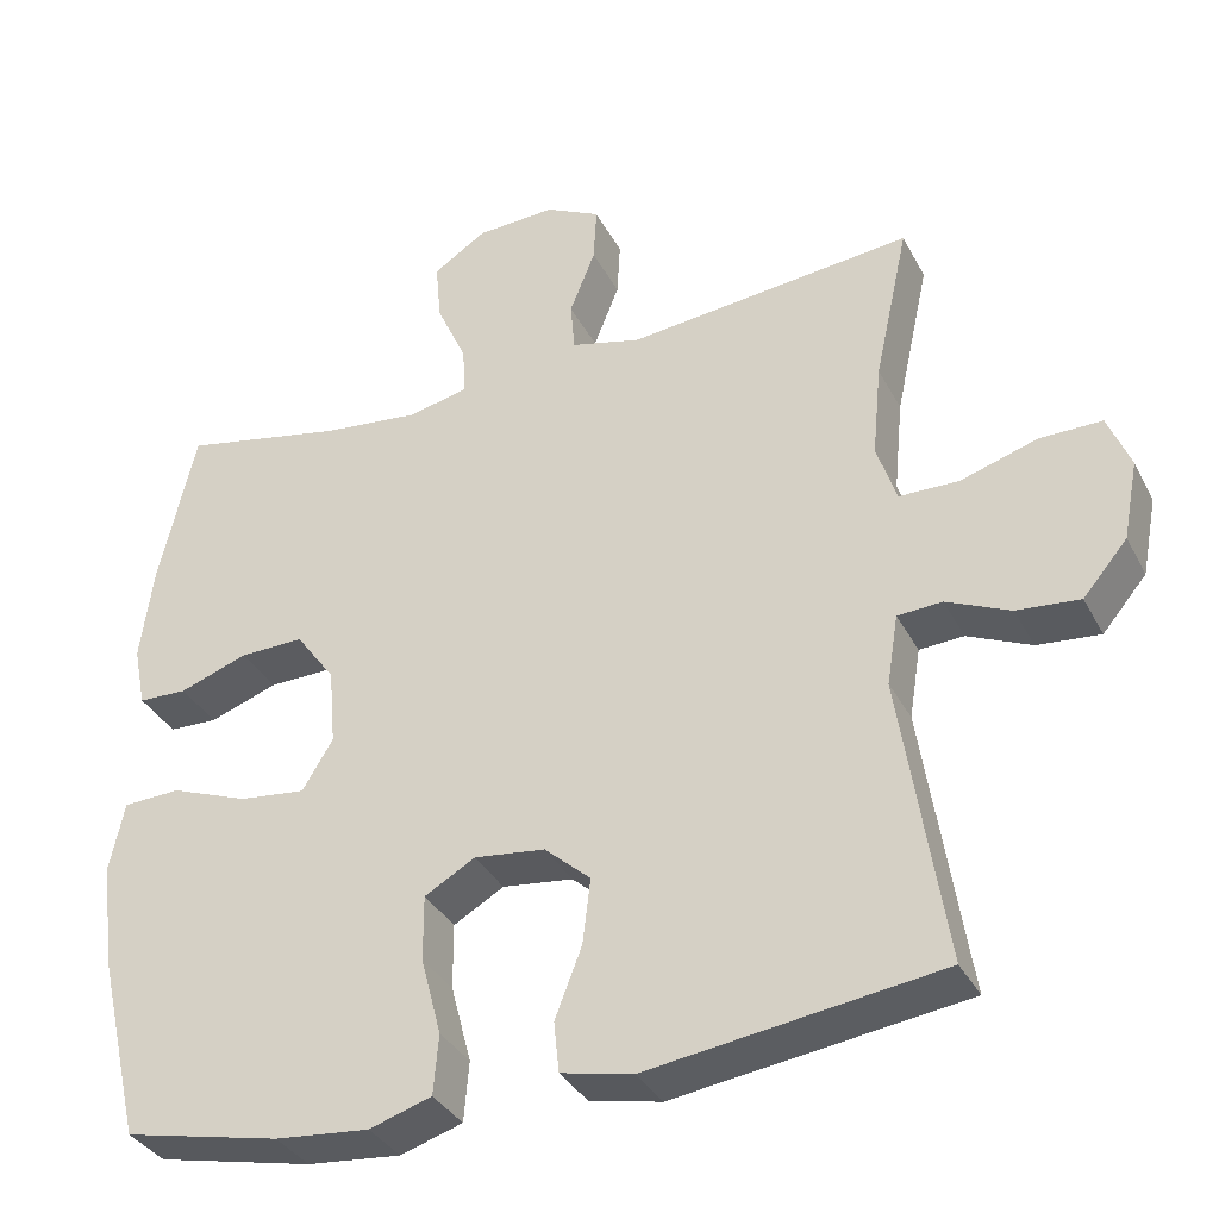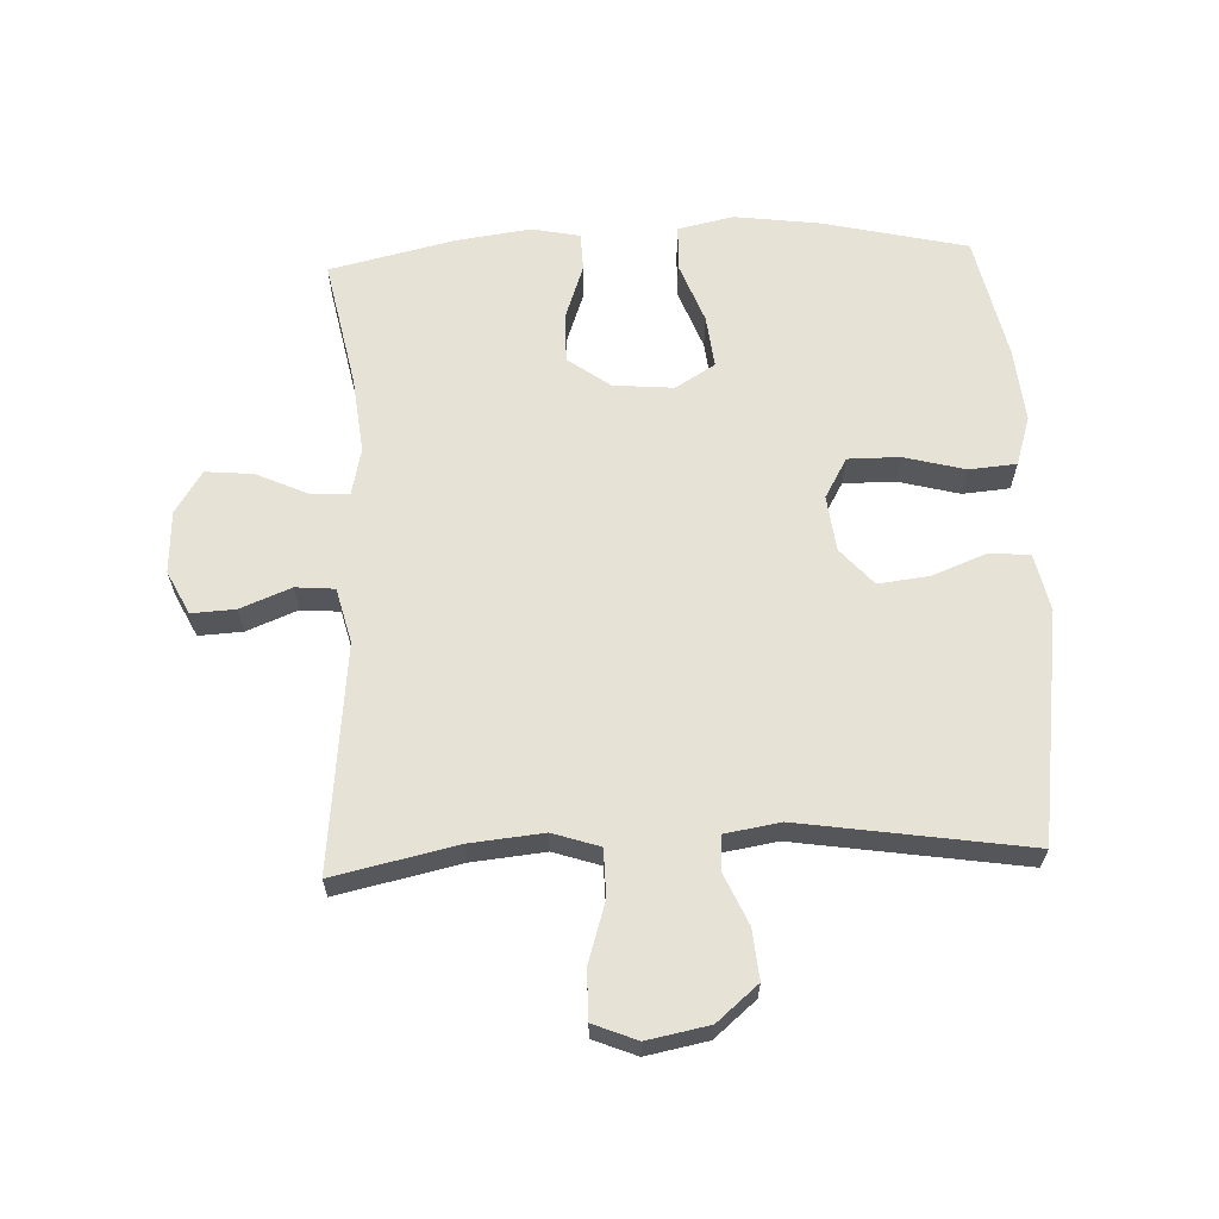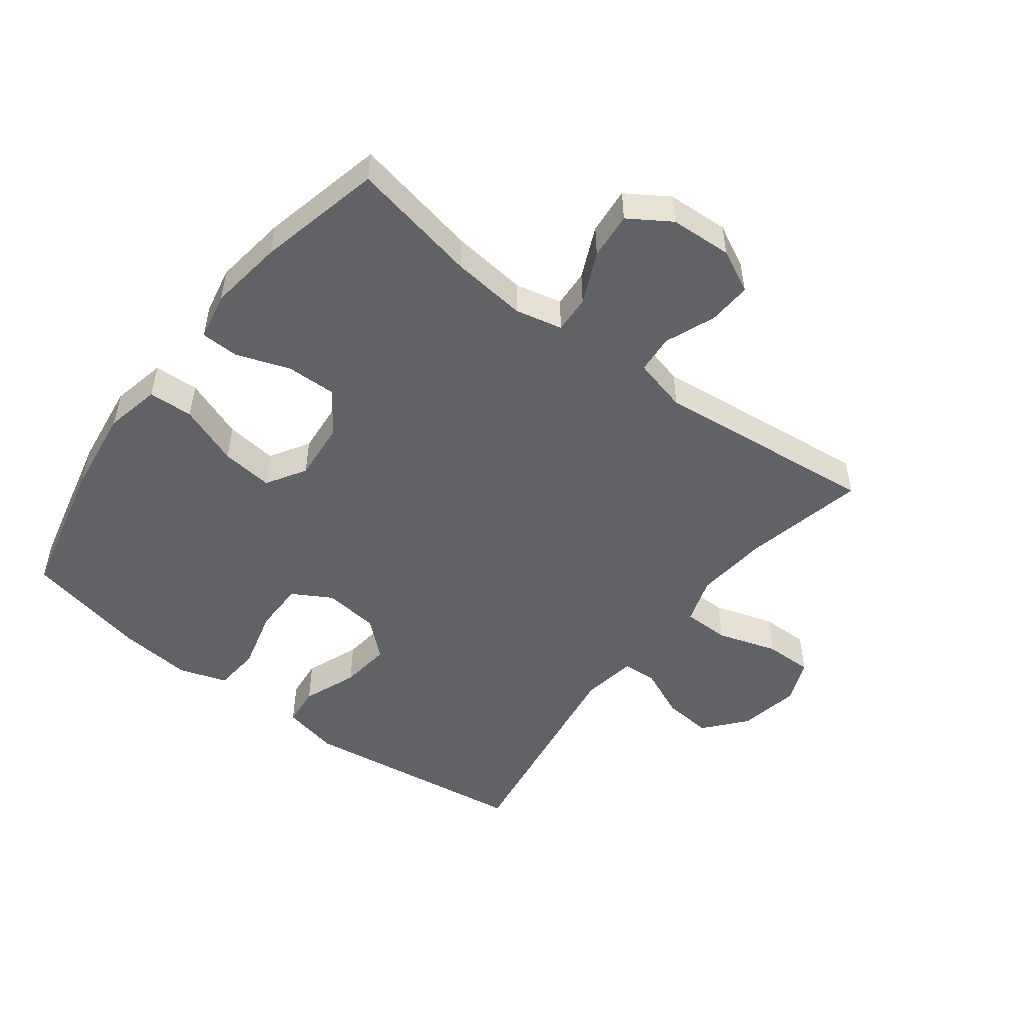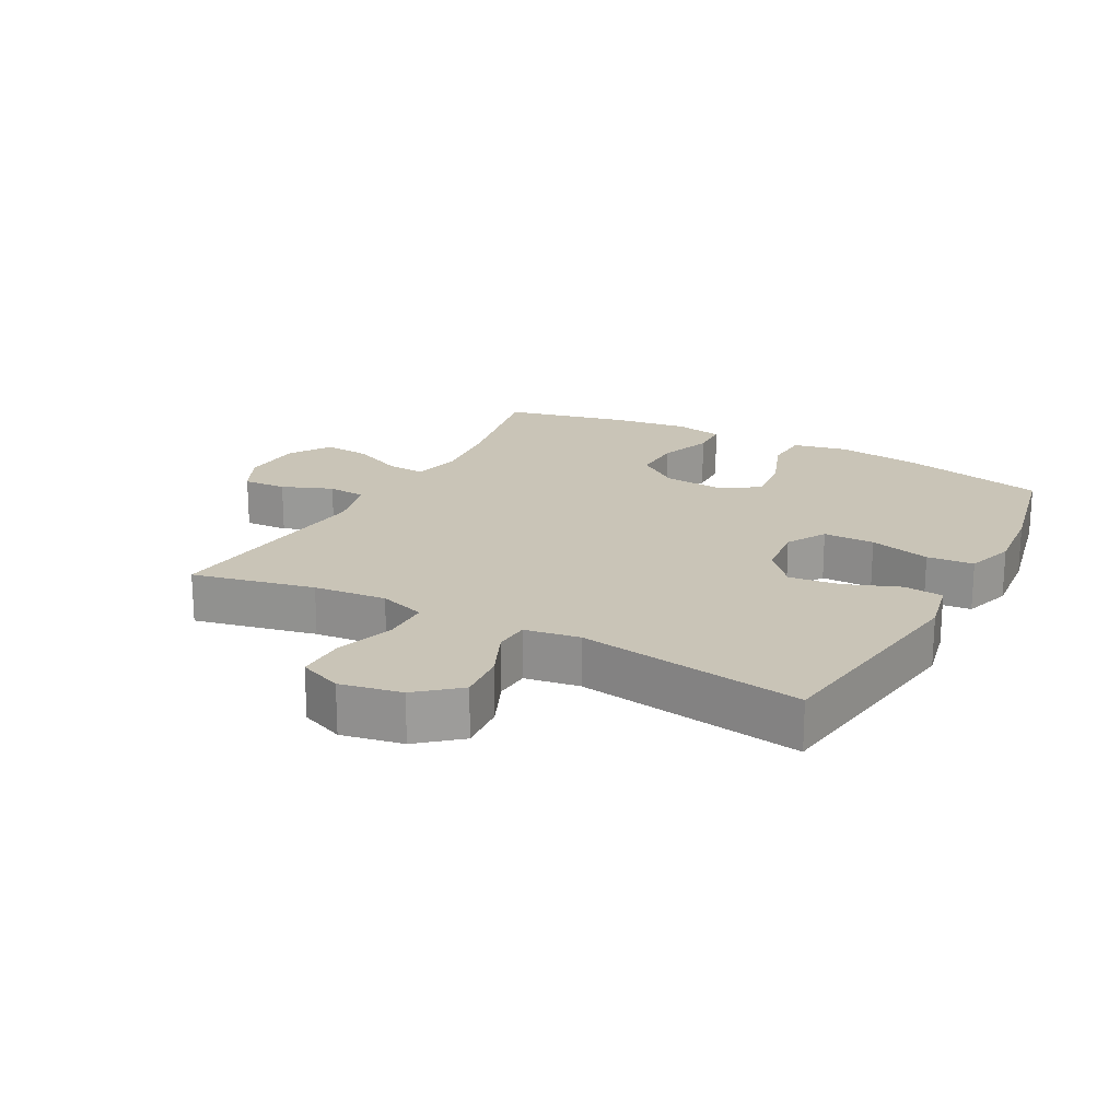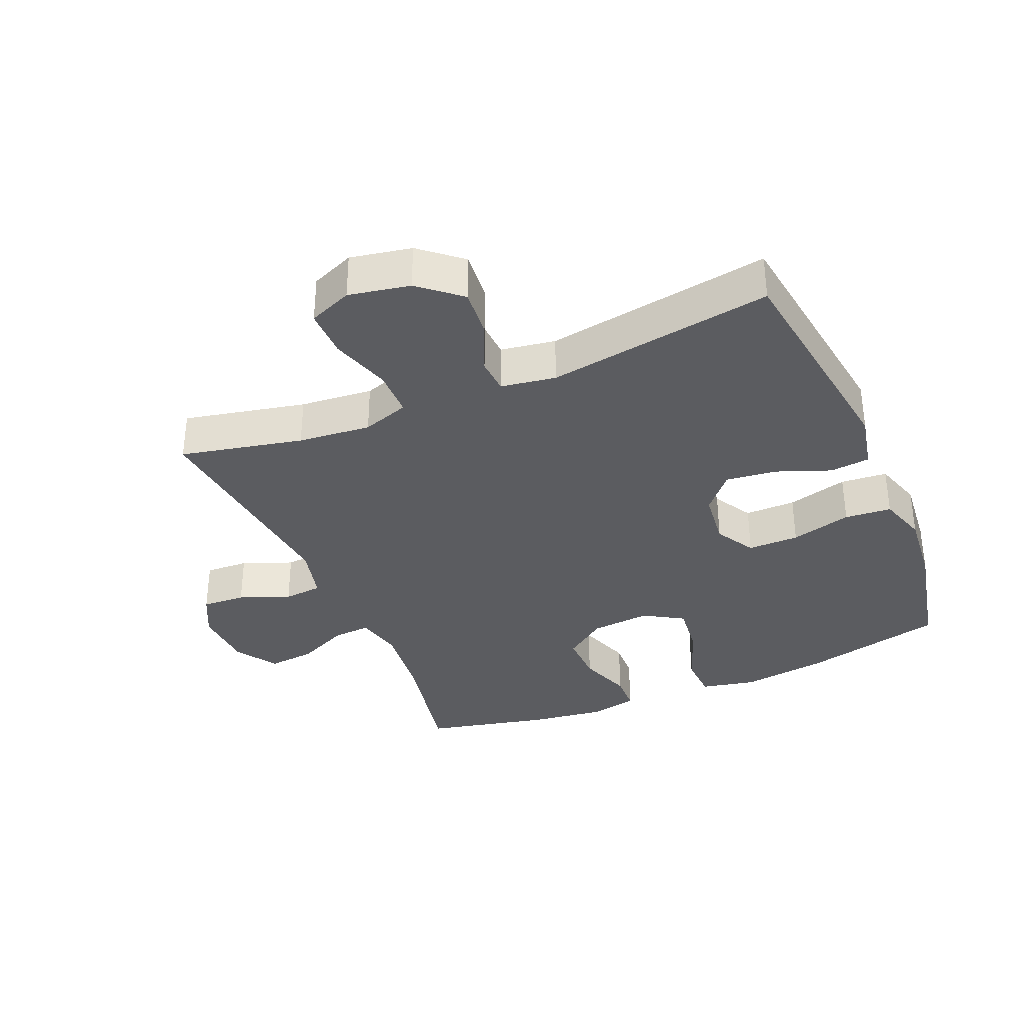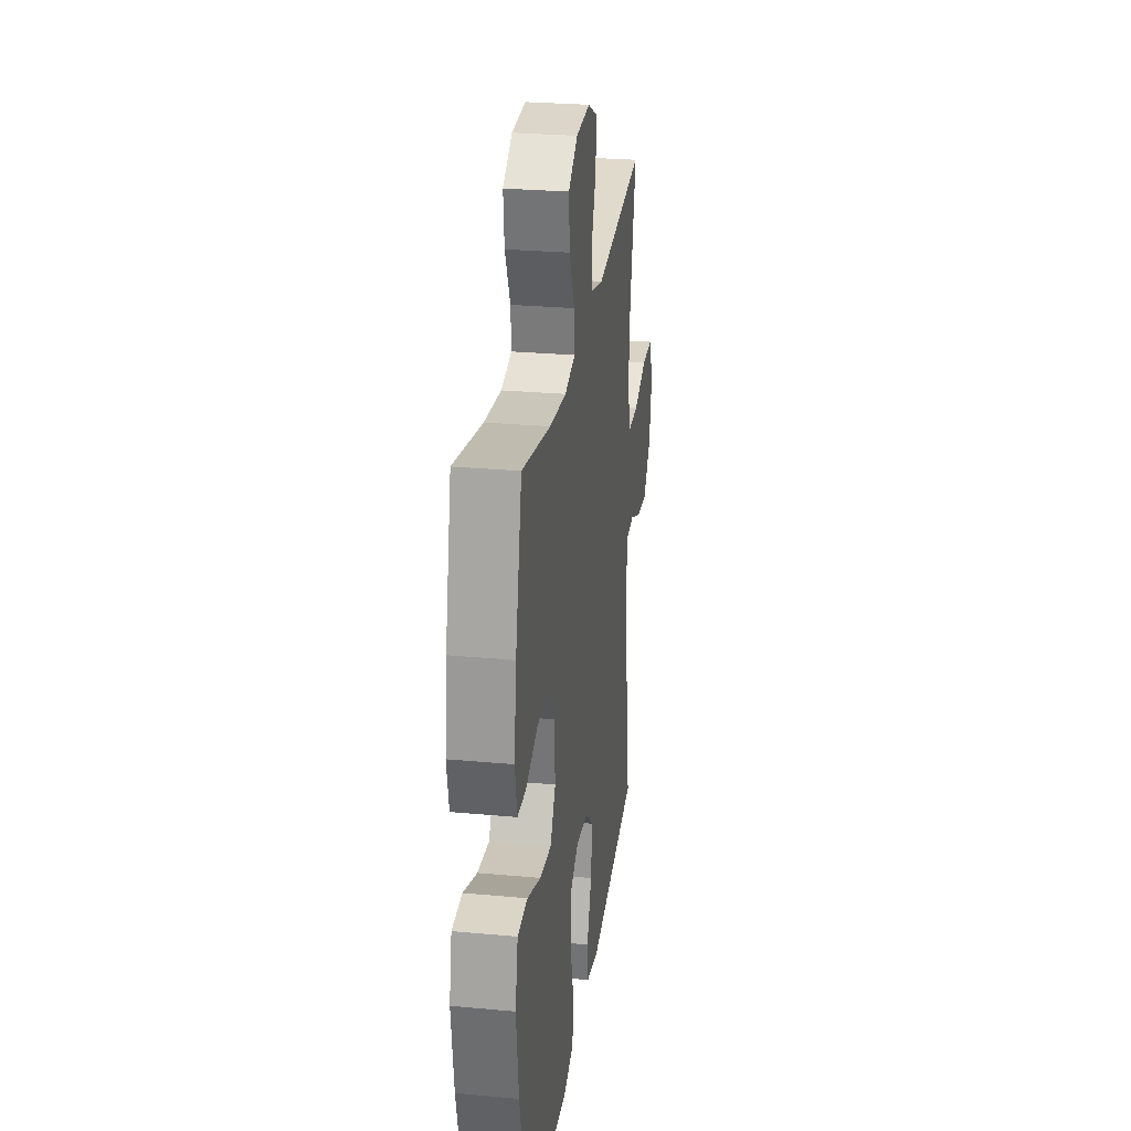
<metadata>
{"format":"obj","ext":"obj","renderer":"f3d","projection":"perspective","resolution":1024,"background":"white","views":[{"elev":-34.8,"azim":24.4,"up":"+Z"},{"elev":63.8,"azim":87.5,"up":"+Y"},{"elev":-50.5,"azim":-37.3,"up":"+Y"},{"elev":20.0,"azim":118.3,"up":"+Y"},{"elev":-35.2,"azim":113.1,"up":"+Y"},{"elev":27.2,"azim":-81.9,"up":"+Z"}]}
</metadata>
<code>
o path158
v -0.3186 0.0375 -0.5629
v -0.2007 0.0375 -0.5741
v -0.1229 0.0375 -0.5493
v -0.1165 0.0375 -0.4744
v -0.1421 0.0375 -0.3768
v -0.1424 0.0375 -0.2946
v -0.0792 0.0375 -0.2582
v 0.009805 0.0375 -0.2687
v 0.06776 0.0375 -0.3199
v 0.05798 0.0375 -0.4017
v 0.02433 0.0375 -0.4888
v 0.03079 0.0375 -0.5523
v 0.1211 0.0375 -0.5716
v 0.4867 0.0375 -0.5205
v 0.4311 0.0375 -0.1584
v 0.4453 0.0375 -0.07052
v 0.501 0.0375 -0.06704
v 0.5808 0.0375 -0.1021
v 0.6598 0.0375 -0.1094
v 0.7153 0.0375 -0.04363
v 0.7342 0.0375 0.0548
v 0.7059 0.0375 0.1242
v 0.6282 0.0375 0.1235
v 0.5321 0.0375 0.09306
v 0.4573 0.0375 0.09395
v 0.4326 0.0375 0.1686
v 0.4439 0.0375 0.2853
v 0.4867 0.0375 0.4814
v 0.1292 0.0375 0.4428
v 0.04158 0.0375 0.4646
v 0.03632 0.0375 0.5267
v 0.06829 0.0375 0.6074
v 0.07206 0.0375 0.6771
v 0.003585 0.0375 0.7114
v -0.09558 0.0375 0.7062
v -0.1625 0.0375 0.6629
v -0.1554 0.0375 0.5876
v -0.1178 0.0375 0.505
v -0.1142 0.0375 0.4446
v -0.1896 0.0375 0.4274
v -0.3104 0.0375 0.4405
v -0.515 0.0375 0.4814
v -0.5609 0.0375 0.2818
v -0.5769 0.0375 0.1629
v -0.5614 0.0375 0.08636
v -0.5005 0.0375 0.08448
v -0.415 0.0375 0.115
v -0.3349 0.0375 0.1169
v -0.2858 0.0375 0.04959
v -0.2775 0.0375 -0.04616
v -0.3158 0.0375 -0.1093
v -0.399 0.0375 -0.09989
v -0.4959 0.0375 -0.06344
v -0.5676 0.0375 -0.06654
v -0.5865 0.0375 -0.1551
v -0.5682 0.0375 -0.2917
v -0.515 0.0375 -0.5205
v -0.3186 -0.0375 -0.5629
v -0.2007 -0.0375 -0.5741
v -0.1229 -0.0375 -0.5493
v -0.1165 -0.0375 -0.4744
v -0.1421 -0.0375 -0.3768
v -0.1424 -0.0375 -0.2946
v -0.0792 -0.0375 -0.2582
v 0.009805 -0.0375 -0.2687
v 0.06776 -0.0375 -0.3199
v 0.05798 -0.0375 -0.4017
v 0.02433 -0.0375 -0.4888
v 0.03079 -0.0375 -0.5523
v 0.1211 -0.0375 -0.5716
v 0.4867 -0.0375 -0.5205
v 0.4311 -0.0375 -0.1584
v 0.4453 -0.0375 -0.07052
v 0.501 -0.0375 -0.06704
v 0.5808 -0.0375 -0.1021
v 0.6598 -0.0375 -0.1094
v 0.7153 -0.0375 -0.04363
v 0.7342 -0.0375 0.0548
v 0.7059 -0.0375 0.1242
v 0.6282 -0.0375 0.1235
v 0.5321 -0.0375 0.09306
v 0.4573 -0.0375 0.09395
v 0.4326 -0.0375 0.1686
v 0.4439 -0.0375 0.2853
v 0.4867 -0.0375 0.4814
v 0.1292 -0.0375 0.4428
v 0.04158 -0.0375 0.4646
v 0.03632 -0.0375 0.5267
v 0.06829 -0.0375 0.6074
v 0.07206 -0.0375 0.6771
v 0.003585 -0.0375 0.7114
v -0.09558 -0.0375 0.7062
v -0.1625 -0.0375 0.6629
v -0.1554 -0.0375 0.5876
v -0.1178 -0.0375 0.505
v -0.1142 -0.0375 0.4446
v -0.1896 -0.0375 0.4274
v -0.3104 -0.0375 0.4405
v -0.515 -0.0375 0.4814
v -0.5609 -0.0375 0.2818
v -0.5769 -0.0375 0.1629
v -0.5614 -0.0375 0.08636
v -0.5005 -0.0375 0.08448
v -0.415 -0.0375 0.115
v -0.3349 -0.0375 0.1169
v -0.2858 -0.0375 0.04959
v -0.2775 -0.0375 -0.04616
v -0.3158 -0.0375 -0.1093
v -0.399 -0.0375 -0.09989
v -0.4959 -0.0375 -0.06344
v -0.5676 -0.0375 -0.06654
v -0.5865 -0.0375 -0.1551
v -0.5682 -0.0375 -0.2917
v -0.515 -0.0375 -0.5205
v -0.5676 0.0375 -0.06654
v -0.5676 0.0375 -0.06654
v -0.5865 0.0375 -0.1551
v -0.5682 0.0375 -0.2917
v -0.5609 0.0375 0.2818
v -0.5769 0.0375 0.1629
v -0.5614 0.0375 0.08636
v -0.5614 0.0375 0.08636
v -0.4959 0.0375 -0.06344
v -0.5005 0.0375 0.08448
v -0.515 0.0375 0.4814
v -0.515 0.0375 0.4814
v -0.515 0.0375 -0.5205
v -0.515 0.0375 -0.5205
v -0.415 0.0375 0.115
v -0.399 0.0375 -0.09989
v -0.3186 0.0375 -0.5629
v -0.3104 0.0375 0.4405
v -0.3349 0.0375 0.1169
v -0.3158 0.0375 -0.1093
v -0.3158 0.0375 -0.1093
v -0.2858 0.0375 0.04959
v -0.2007 0.0375 -0.5741
v -0.2775 0.0375 -0.04616
v -0.1896 0.0375 0.4274
v -0.1229 0.0375 -0.5493
v -0.1229 0.0375 -0.5493
v -0.1142 0.0375 0.4446
v -0.1142 0.0375 0.4446
v -0.1421 0.0375 -0.3768
v -0.1424 0.0375 -0.2946
v -0.1424 0.0375 -0.2946
v -0.09558 0.0375 0.7062
v -0.1625 0.0375 0.6629
v -0.1625 0.0375 0.6629
v -0.1554 0.0375 0.5876
v -0.1178 0.0375 0.505
v -0.0792 0.0375 -0.2582
v -0.1165 0.0375 -0.4744
v 0.003585 0.0375 0.7114
v 0.009805 0.0375 -0.2687
v 0.07206 0.0375 0.6771
v 0.07206 0.0375 0.6771
v 0.06776 0.0375 -0.3199
v 0.05798 0.0375 -0.4017
v 0.02433 0.0375 -0.4888
v 0.03079 0.0375 -0.5523
v 0.03079 0.0375 -0.5523
v 0.1211 0.0375 -0.5716
v 0.06829 0.0375 0.6074
v 0.03632 0.0375 0.5267
v 0.04158 0.0375 0.4646
v 0.04158 0.0375 0.4646
v 0.1292 0.0375 0.4428
v 0.4867 0.0375 0.4814
v 0.4867 0.0375 0.4814
v 0.4326 0.0375 0.1686
v 0.4439 0.0375 0.2853
v 0.4311 0.0375 -0.1584
v 0.4453 0.0375 -0.07052
v 0.4453 0.0375 -0.07052
v 0.4573 0.0375 0.09395
v 0.4573 0.0375 0.09395
v 0.501 0.0375 -0.06704
v 0.5321 0.0375 0.09306
v 0.4867 0.0375 -0.5205
v 0.4867 0.0375 -0.5205
v 0.5808 0.0375 -0.1021
v 0.6282 0.0375 0.1235
v 0.6598 0.0375 -0.1094
v 0.7059 0.0375 0.1242
v 0.7059 0.0375 0.1242
v 0.7153 0.0375 -0.04363
v 0.7342 0.0375 0.0548
v -0.5676 -0.0375 -0.06654
v -0.5676 -0.0375 -0.06654
v -0.5865 -0.0375 -0.1551
v -0.5682 -0.0375 -0.2917
v -0.5609 -0.0375 0.2818
v -0.5769 -0.0375 0.1629
v -0.5614 -0.0375 0.08636
v -0.5614 -0.0375 0.08636
v -0.4959 -0.0375 -0.06344
v -0.5005 -0.0375 0.08448
v -0.515 -0.0375 0.4814
v -0.515 -0.0375 0.4814
v -0.515 -0.0375 -0.5205
v -0.515 -0.0375 -0.5205
v -0.415 -0.0375 0.115
v -0.399 -0.0375 -0.09989
v -0.3186 -0.0375 -0.5629
v -0.3104 -0.0375 0.4405
v -0.3349 -0.0375 0.1169
v -0.3158 -0.0375 -0.1093
v -0.3158 -0.0375 -0.1093
v -0.2858 -0.0375 0.04959
v -0.2007 -0.0375 -0.5741
v -0.2775 -0.0375 -0.04616
v -0.1896 -0.0375 0.4274
v -0.1229 -0.0375 -0.5493
v -0.1229 -0.0375 -0.5493
v -0.1142 -0.0375 0.4446
v -0.1142 -0.0375 0.4446
v -0.1421 -0.0375 -0.3768
v -0.1424 -0.0375 -0.2946
v -0.1424 -0.0375 -0.2946
v -0.09558 -0.0375 0.7062
v -0.1625 -0.0375 0.6629
v -0.1625 -0.0375 0.6629
v -0.1554 -0.0375 0.5876
v -0.1178 -0.0375 0.505
v -0.0792 -0.0375 -0.2582
v -0.1165 -0.0375 -0.4744
v 0.003585 -0.0375 0.7114
v 0.009805 -0.0375 -0.2687
v 0.07206 -0.0375 0.6771
v 0.07206 -0.0375 0.6771
v 0.06776 -0.0375 -0.3199
v 0.05798 -0.0375 -0.4017
v 0.02433 -0.0375 -0.4888
v 0.03079 -0.0375 -0.5523
v 0.03079 -0.0375 -0.5523
v 0.1211 -0.0375 -0.5716
v 0.06829 -0.0375 0.6074
v 0.03632 -0.0375 0.5267
v 0.04158 -0.0375 0.4646
v 0.04158 -0.0375 0.4646
v 0.1292 -0.0375 0.4428
v 0.4867 -0.0375 0.4814
v 0.4867 -0.0375 0.4814
v 0.4326 -0.0375 0.1686
v 0.4439 -0.0375 0.2853
v 0.4311 -0.0375 -0.1584
v 0.4453 -0.0375 -0.07052
v 0.4453 -0.0375 -0.07052
v 0.4573 -0.0375 0.09395
v 0.4573 -0.0375 0.09395
v 0.501 -0.0375 -0.06704
v 0.5321 -0.0375 0.09306
v 0.4867 -0.0375 -0.5205
v 0.4867 -0.0375 -0.5205
v 0.5808 -0.0375 -0.1021
v 0.6282 -0.0375 0.1235
v 0.6598 -0.0375 -0.1094
v 0.7059 -0.0375 0.1242
v 0.7059 -0.0375 0.1242
v 0.7153 -0.0375 -0.04363
v 0.7342 -0.0375 0.0548
f 189 191 197
f 207 206 203
f 224 238 221
f 245 248 250
f 228 238 230
f 254 233 237
f 218 219 192
f 204 192 208
f 254 232 233
f 248 229 247
f 203 194 198
f 250 252 253
f 227 211 214
f 219 208 192
f 198 194 195
f 197 191 204
f 247 232 254
f 257 262 259
f 191 192 204
f 201 205 192
f 193 203 206
f 213 210 216
f 242 245 246
f 225 239 224
f 248 252 250
f 242 246 243
f 257 261 262
f 207 210 213
f 239 238 224
f 218 192 205
f 224 221 222
f 206 207 213
f 237 234 235
f 216 240 225
f 226 208 219
f 247 229 232
f 212 226 229
f 218 211 227
f 208 226 212
f 210 229 242
f 257 256 261
f 261 256 258
f 194 203 193
f 210 242 240
f 229 248 245
f 210 240 216
f 225 240 239
f 221 238 228
f 229 245 242
f 211 218 205
f 253 256 257
f 237 233 234
f 256 253 252
f 212 229 210
f 193 206 199
f 116 55 112 190
f 55 56 113 112
f 43 44 101 100
f 44 122 196 101
f 53 54 111 110
f 45 46 103 102
f 126 43 100 200
f 56 128 202 113
f 46 47 104 103
f 52 53 110 109
f 57 1 58 114
f 41 42 99 98
f 47 48 105 104
f 135 52 109 209
f 48 49 106 105
f 1 2 59 58
f 50 51 108 107
f 40 41 98 97
f 49 50 107 106
f 2 141 215 59
f 143 40 97 217
f 5 146 220 62
f 35 149 223 92
f 36 37 94 93
f 37 38 95 94
f 6 7 64 63
f 4 5 62 61
f 3 4 61 60
f 38 39 96 95
f 34 35 92 91
f 7 8 65 64
f 157 34 91 231
f 8 9 66 65
f 10 11 68 67
f 11 162 236 68
f 12 13 70 69
f 32 33 90 89
f 31 32 89 88
f 167 31 88 241
f 29 30 87 86
f 9 10 67 66
f 170 29 86 244
f 26 27 84 83
f 15 175 249 72
f 177 26 83 251
f 16 17 74 73
f 24 25 82 81
f 181 15 72 255
f 13 14 71 70
f 27 28 85 84
f 17 18 75 74
f 23 24 81 80
f 18 19 76 75
f 186 23 80 260
f 19 20 77 76
f 21 22 79 78
f 20 21 78 77
f 115 123 117
f 133 129 132
f 150 147 164
f 171 176 174
f 154 156 164
f 180 163 159
f 144 118 145
f 130 134 118
f 180 159 158
f 174 173 155
f 129 124 120
f 176 179 178
f 153 140 137
f 145 118 134
f 124 121 120
f 123 130 117
f 173 180 158
f 183 185 188
f 117 130 118
f 127 118 131
f 119 132 129
f 139 142 136
f 168 172 171
f 151 150 165
f 174 176 178
f 168 169 172
f 183 188 187
f 133 139 136
f 165 150 164
f 144 131 118
f 150 148 147
f 132 139 133
f 163 161 160
f 142 151 166
f 152 145 134
f 173 158 155
f 138 155 152
f 144 153 137
f 134 138 152
f 136 168 155
f 183 187 182
f 187 184 182
f 120 119 129
f 136 166 168
f 155 171 174
f 136 142 166
f 151 165 166
f 147 154 164
f 155 168 171
f 137 131 144
f 179 183 182
f 163 160 159
f 182 178 179
f 138 136 155
f 119 125 132

</code>
